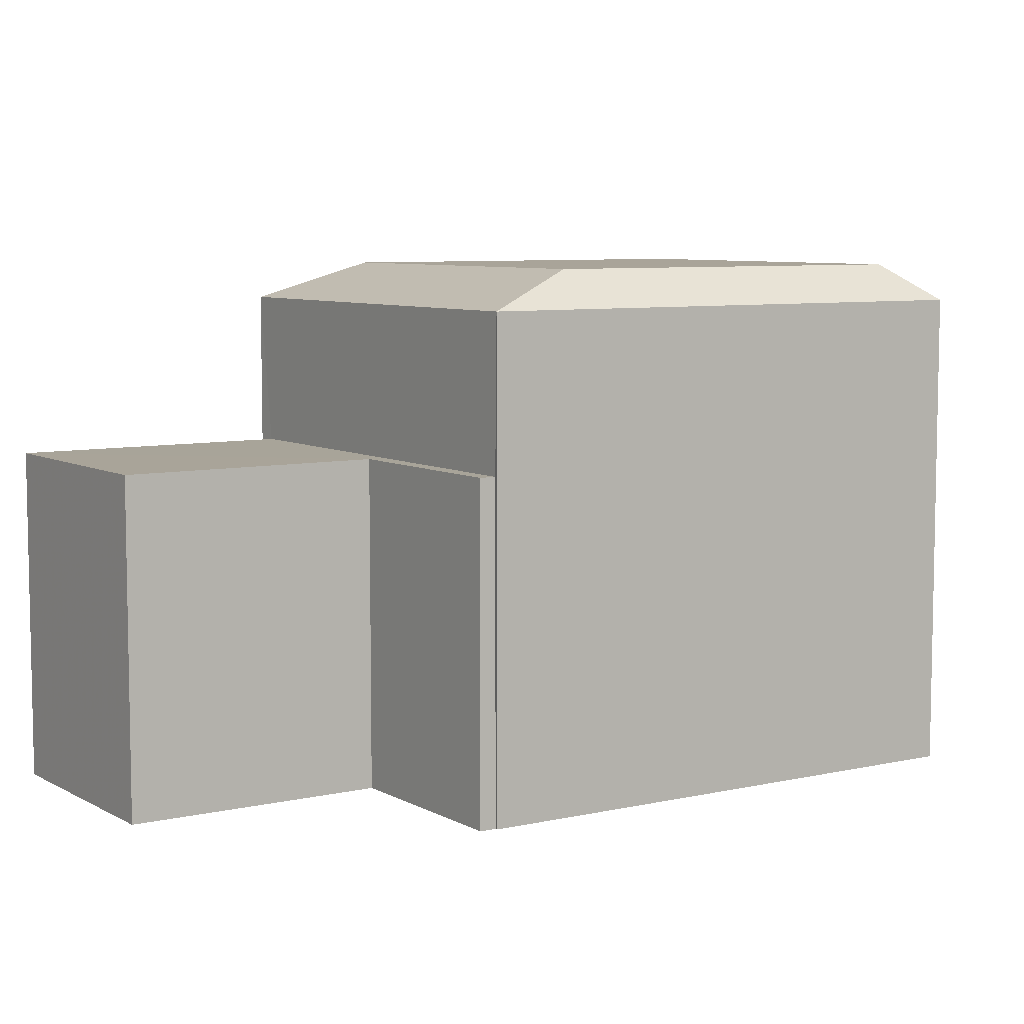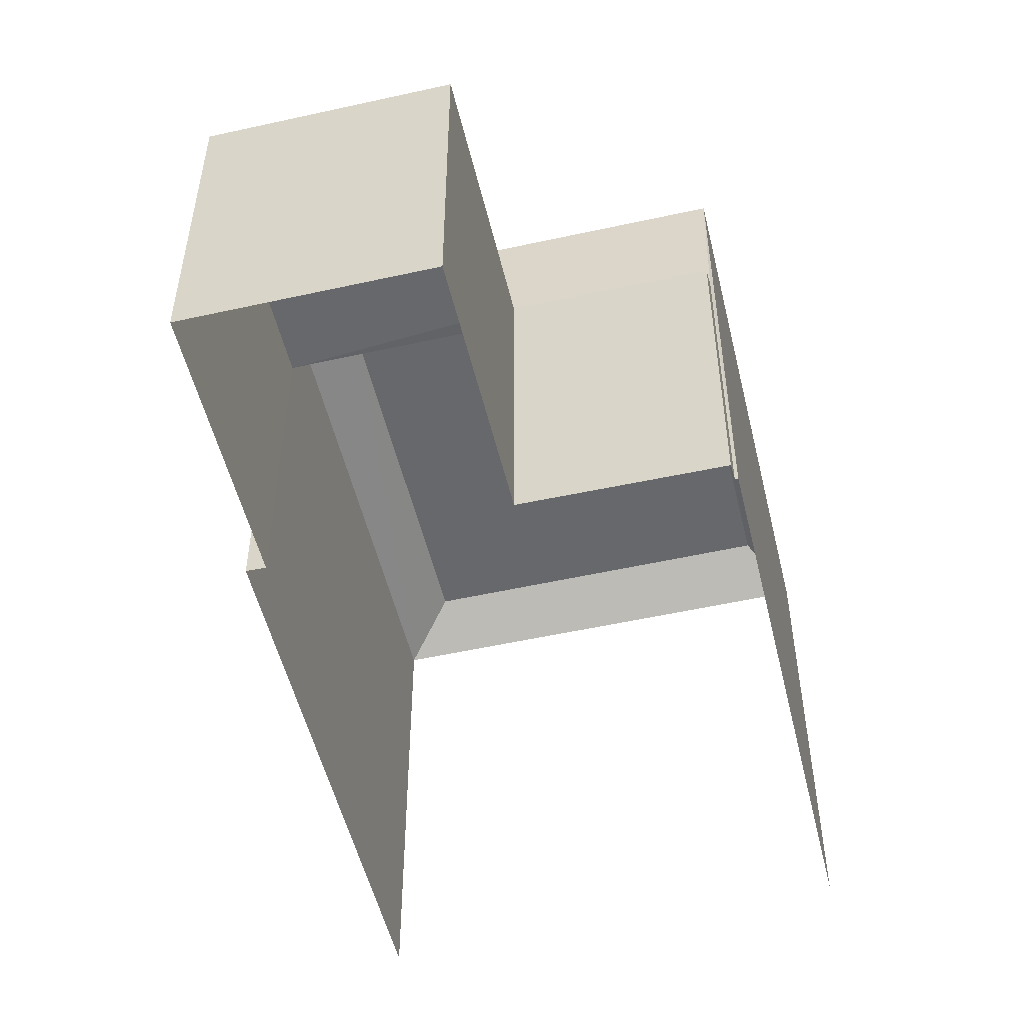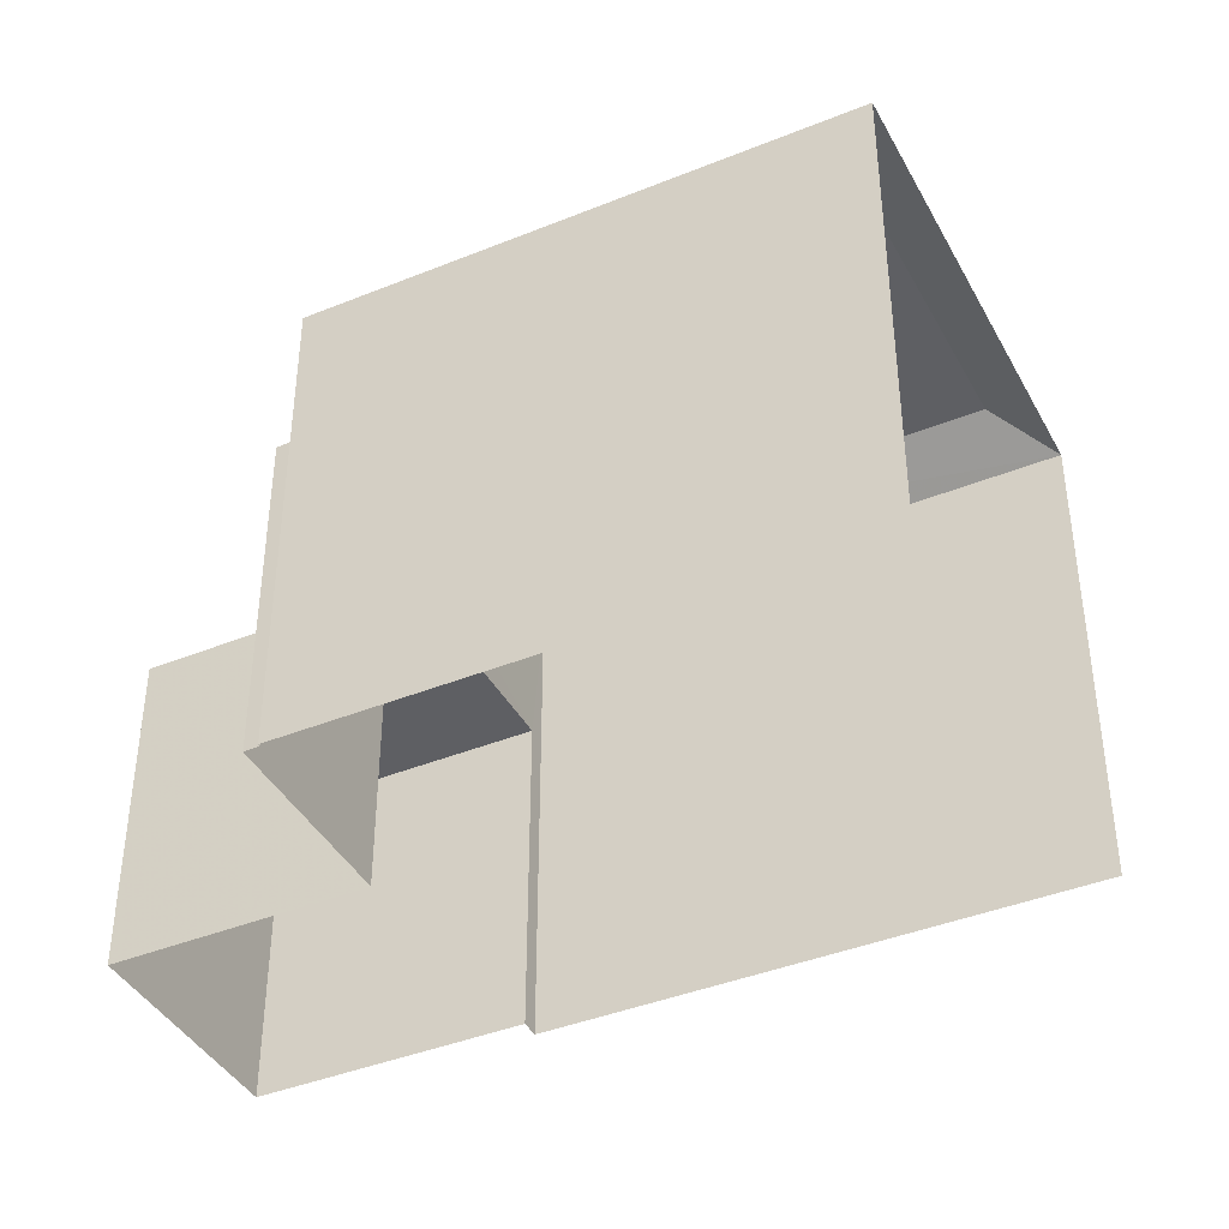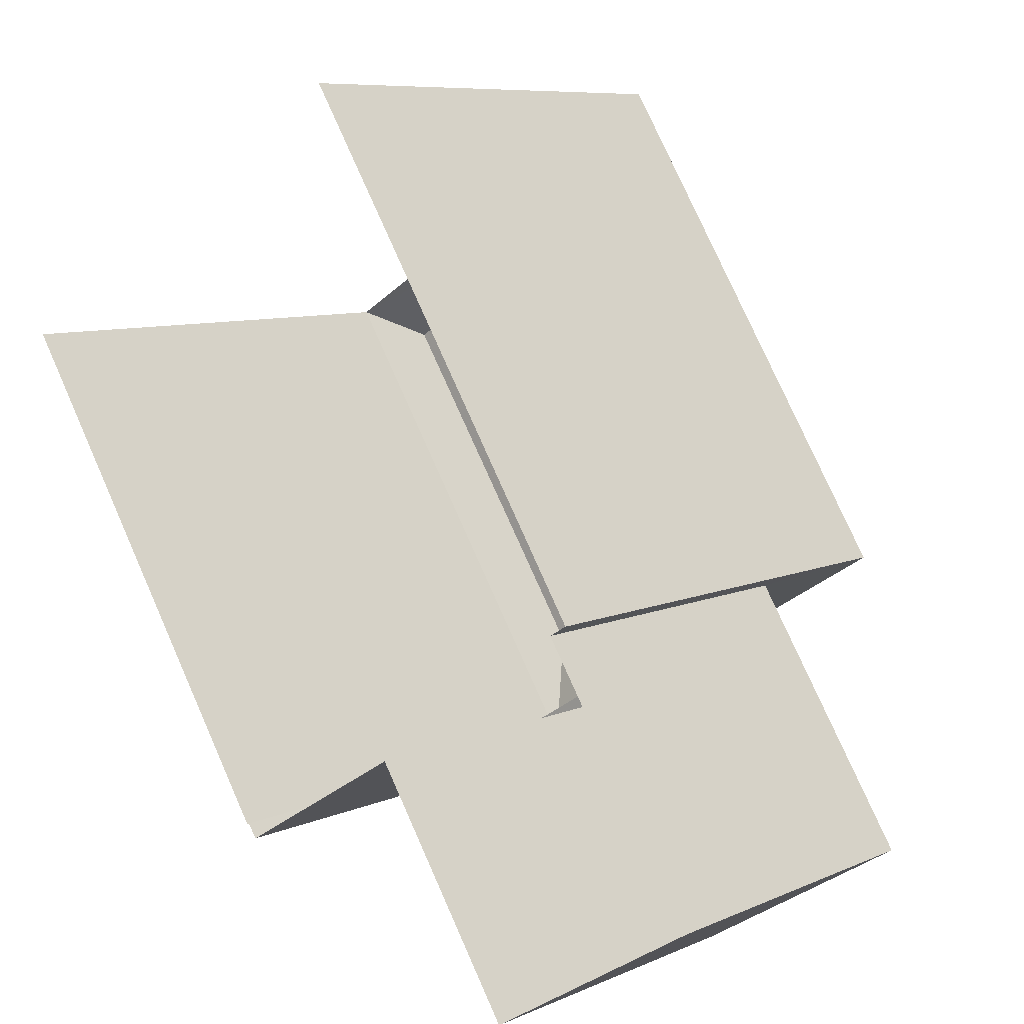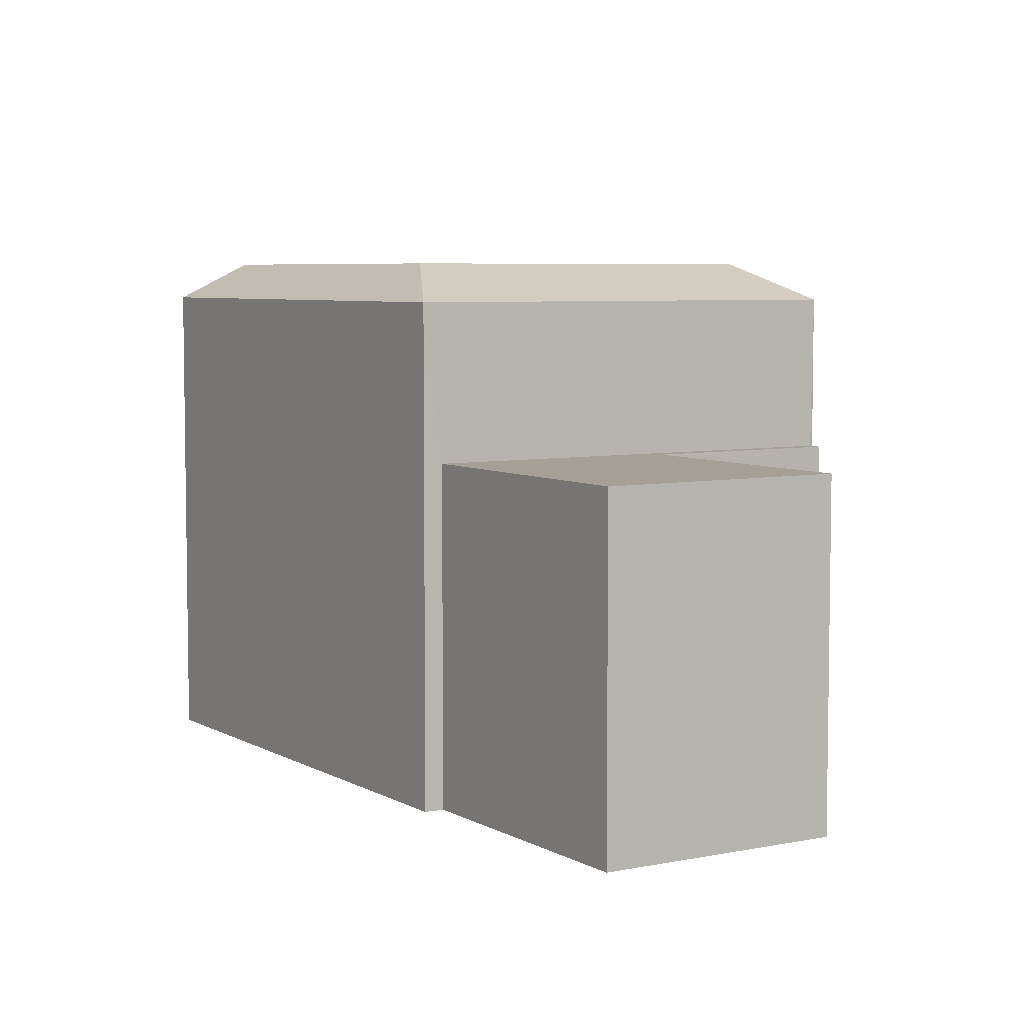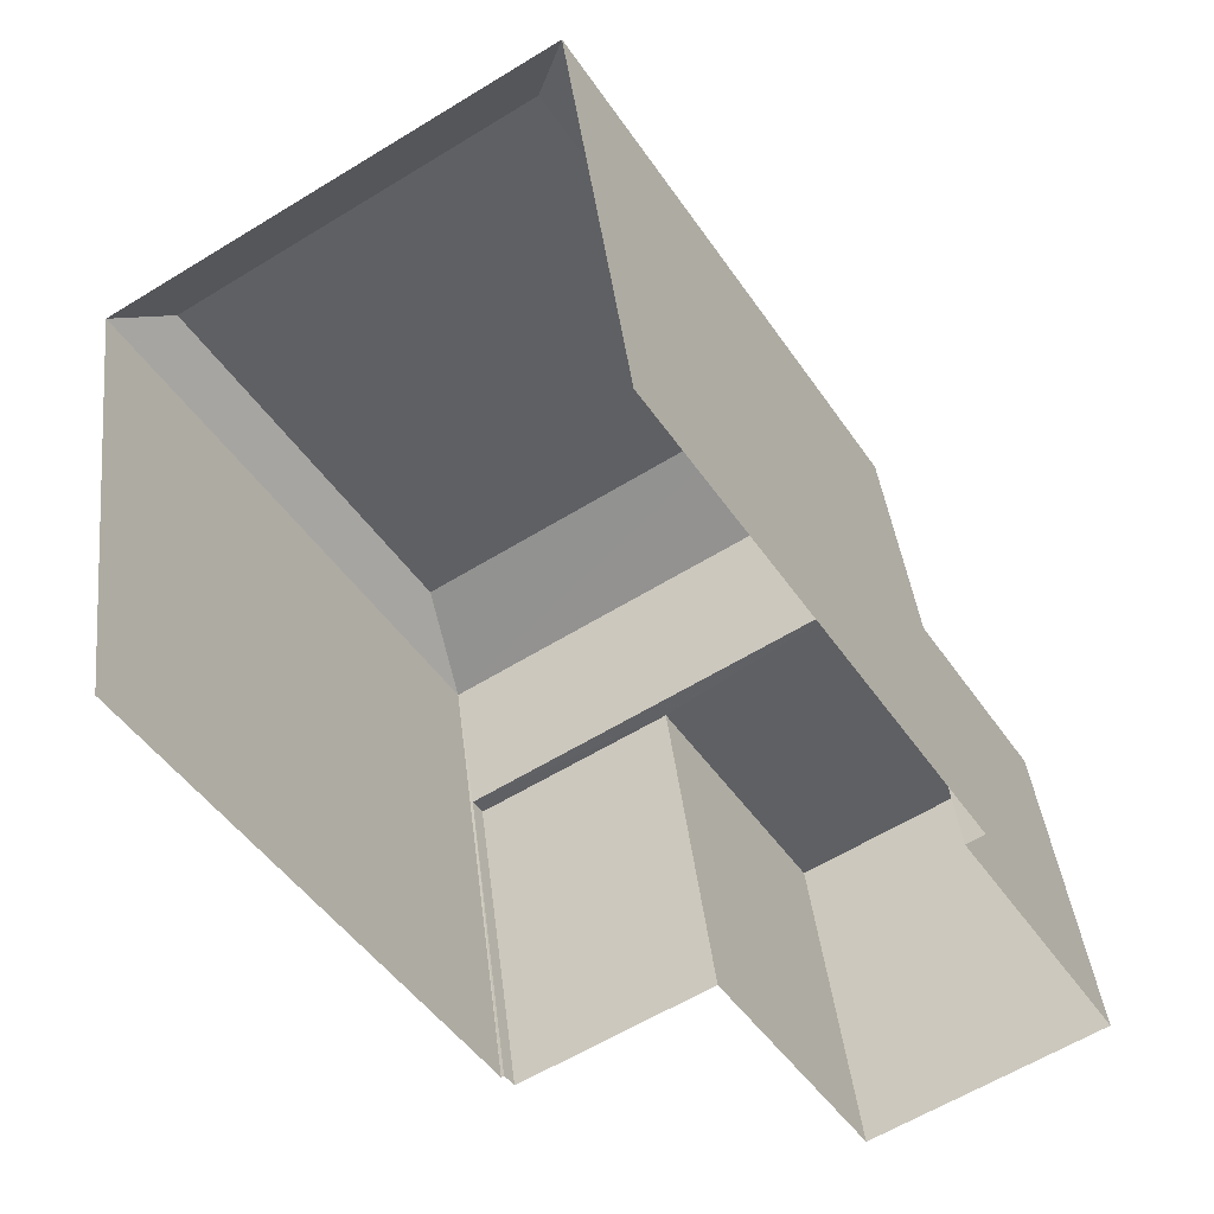
<metadata>
{"format":"obj","ext":"obj","renderer":"f3d","projection":"perspective","resolution":1024,"background":"white","views":[{"elev":7.2,"azim":24.9,"up":"+Z"},{"elev":-52.5,"azim":-18.3,"up":"+Z"},{"elev":-40.9,"azim":84.6,"up":"+Z"},{"elev":8.2,"azim":-140.3,"up":"+Y"},{"elev":5.8,"azim":-63.6,"up":"+Z"},{"elev":40.5,"azim":173.5,"up":"+Y"}]}
</metadata>
<code>
v -2.256e+05 -1.276e+05 12.7
v -2.256e+05 -1.276e+05 12.7
v -2.256e+05 -1.276e+05 12.7
v -2.255e+05 -1.276e+05 12.7
v -2.255e+05 -1.276e+05 12.7
v -2.256e+05 -1.276e+05 12.7
v -2.256e+05 -1.276e+05 12.7
v -2.256e+05 -1.276e+05 12.7
v -2.256e+05 -1.276e+05 12.7
v -2.256e+05 -1.276e+05 12.7
v -2.256e+05 -1.276e+05 23.79
v -2.255e+05 -1.276e+05 23.01
v -2.255e+05 -1.276e+05 23.79
v -2.256e+05 -1.276e+05 23.01
v -2.255e+05 -1.276e+05 23.01
v -2.256e+05 -1.276e+05 23.01
v -2.256e+05 -1.276e+05 23.79
v -2.255e+05 -1.276e+05 23.79
v -2.256e+05 -1.276e+05 19.78
v -2.256e+05 -1.276e+05 19.78
v -2.256e+05 -1.276e+05 19.78
v -2.256e+05 -1.276e+05 19.78
v -2.256e+05 -1.276e+05 19.78
v -2.256e+05 -1.276e+05 19.78
f 1 2 3
f 4 1 5
f 6 7 3
f 3 8 5
f 9 10 8
f 7 9 3
f 3 5 1
f 9 8 3
f 15 5 8
f 16 15 8
f 11 12 13
f 11 14 12
f 15 16 17
f 18 15 17
f 13 15 18
f 13 12 15
f 19 20 21
f 22 21 23
f 23 21 24
f 21 20 24
f 13 17 11
f 13 18 17
f 16 14 11
f 17 16 11
f 24 7 23
f 24 9 7
f 3 22 6
f 3 21 22
f 16 8 10
f 14 16 10
f 3 2 19
f 21 3 19
f 24 10 9
f 10 24 14
f 1 4 20
f 12 14 24
f 4 12 20
f 12 24 20
f 1 19 2
f 1 20 19
f 15 4 5
f 15 12 4
f 22 7 6
f 22 23 7

</code>
